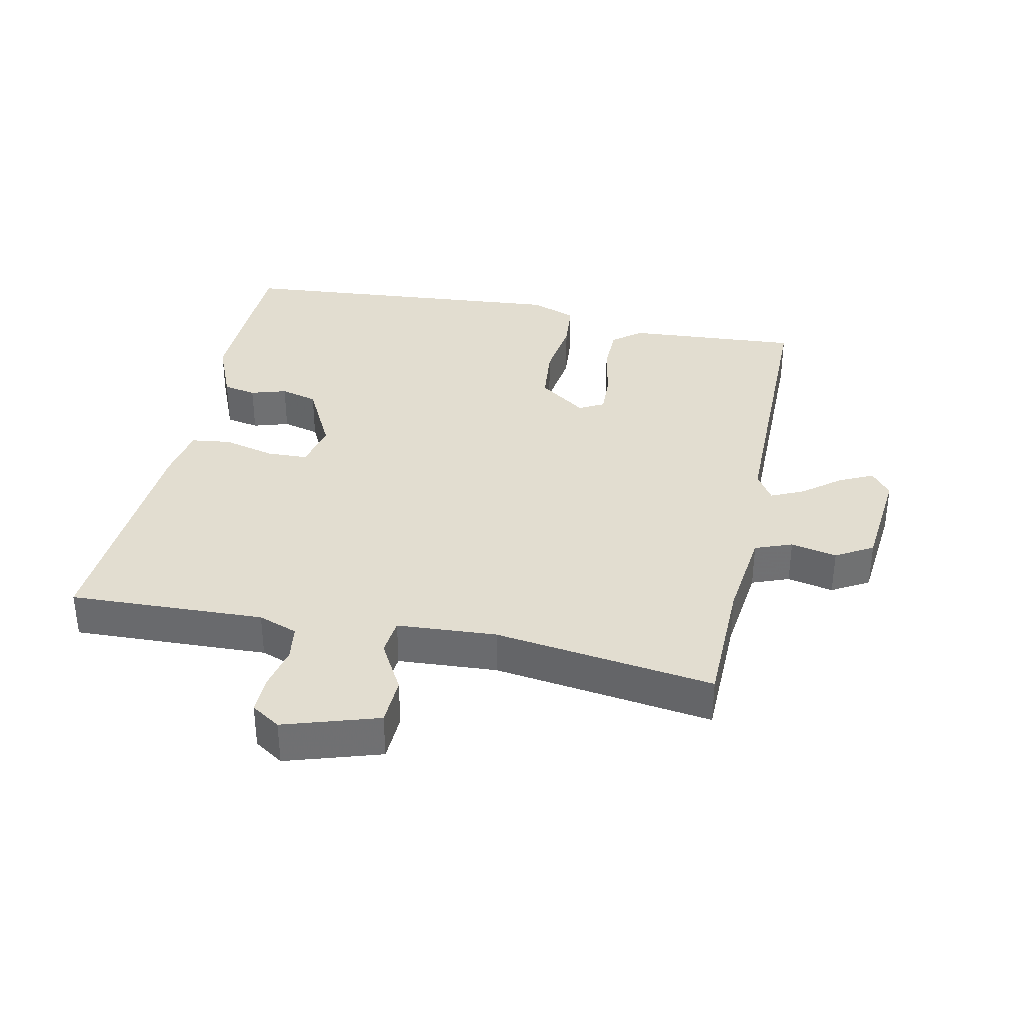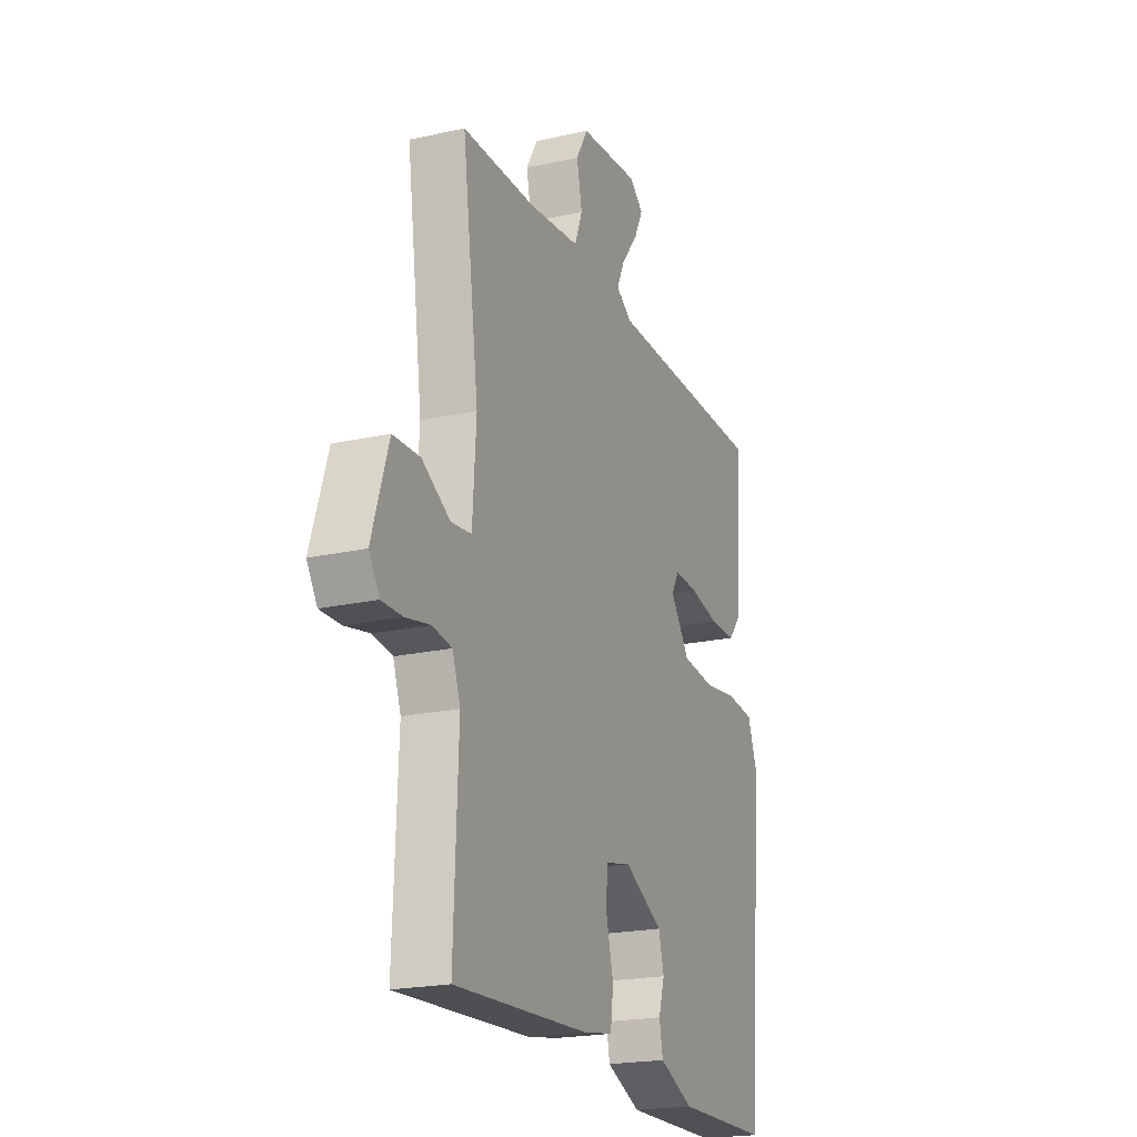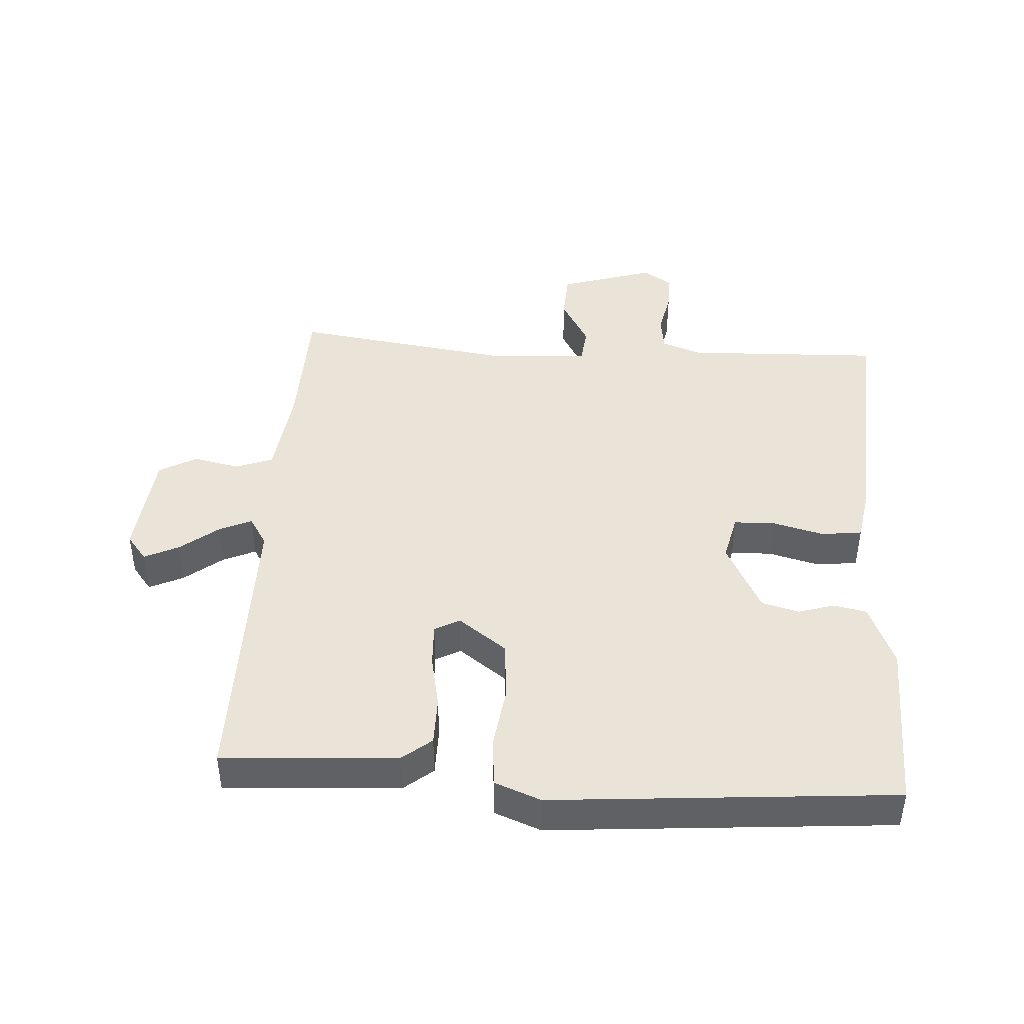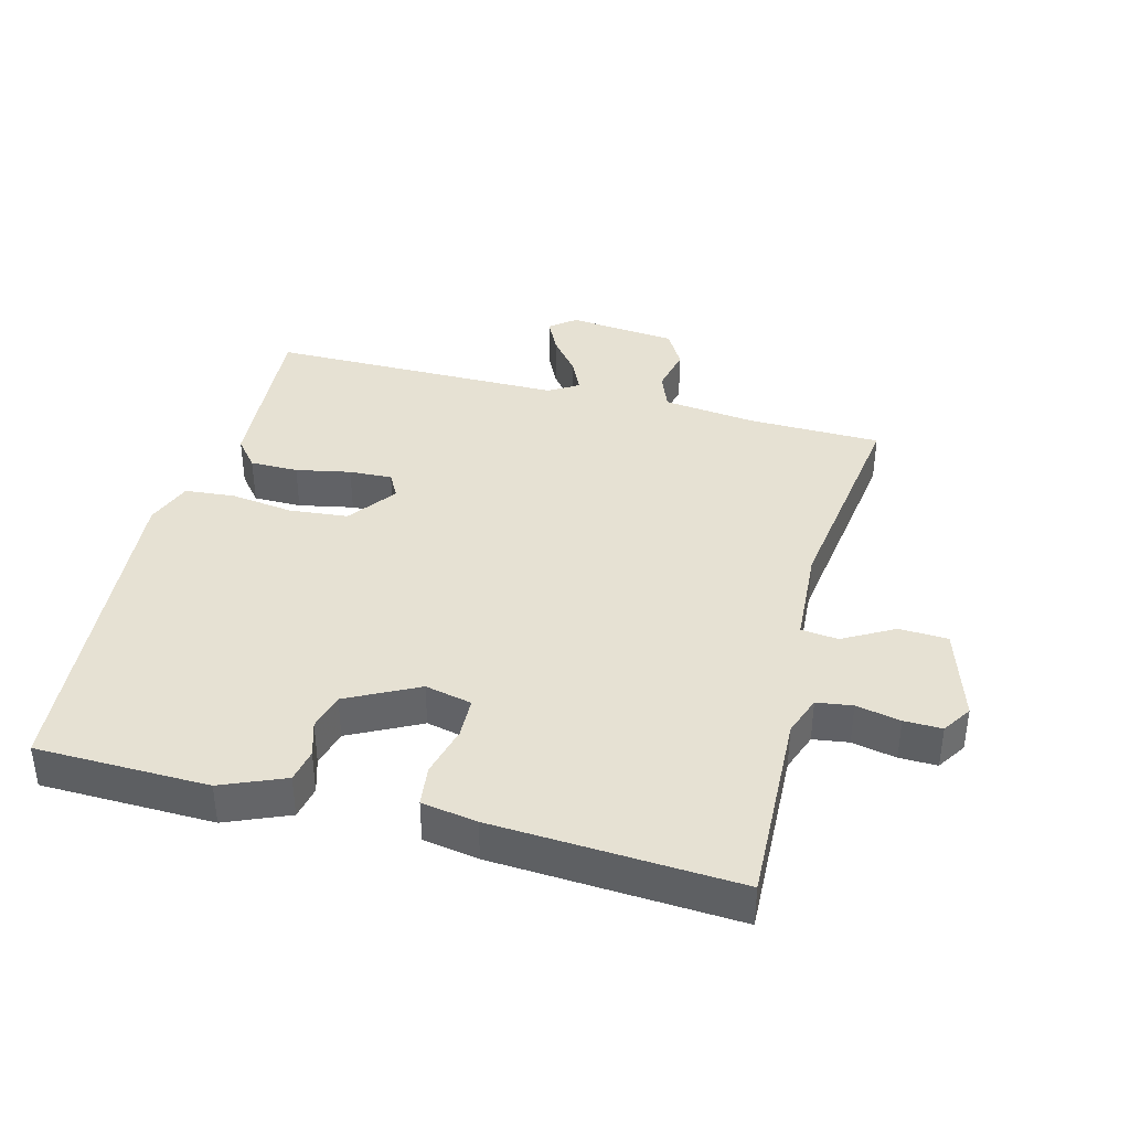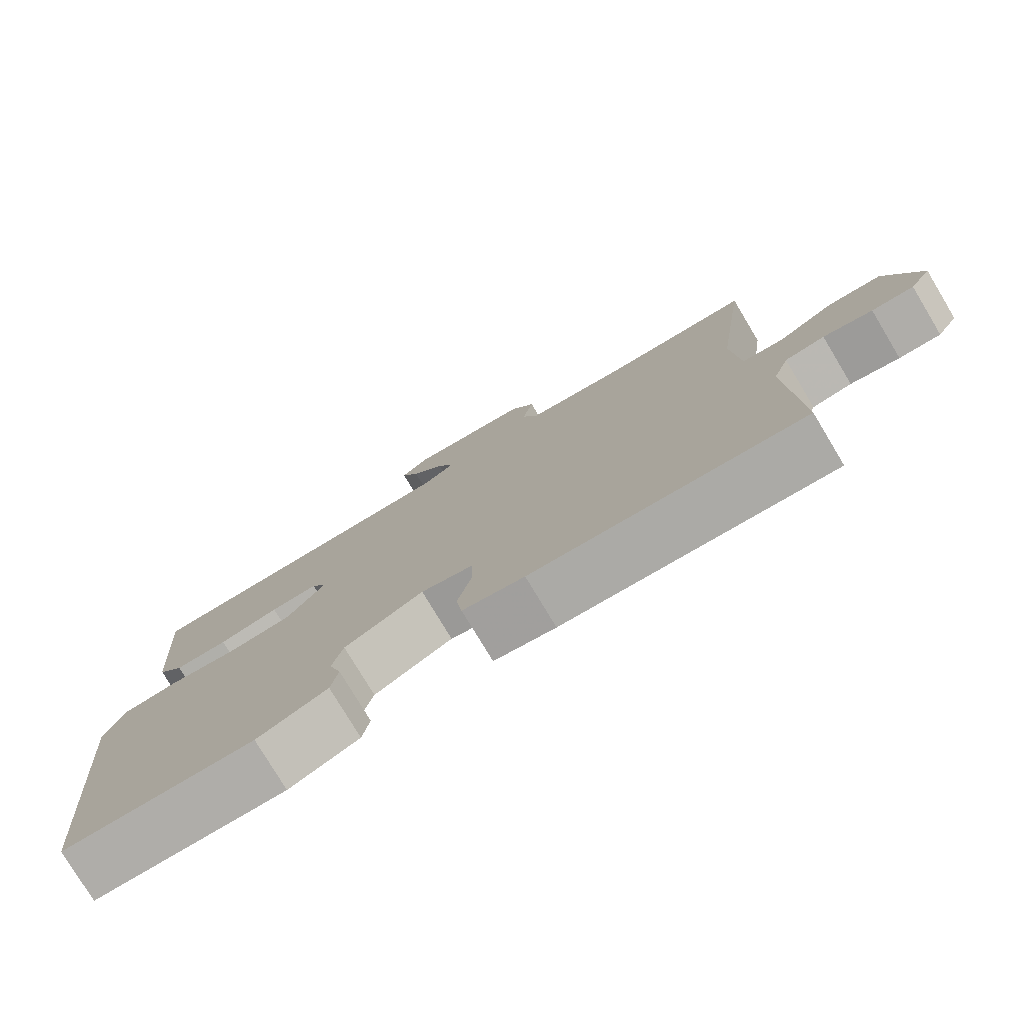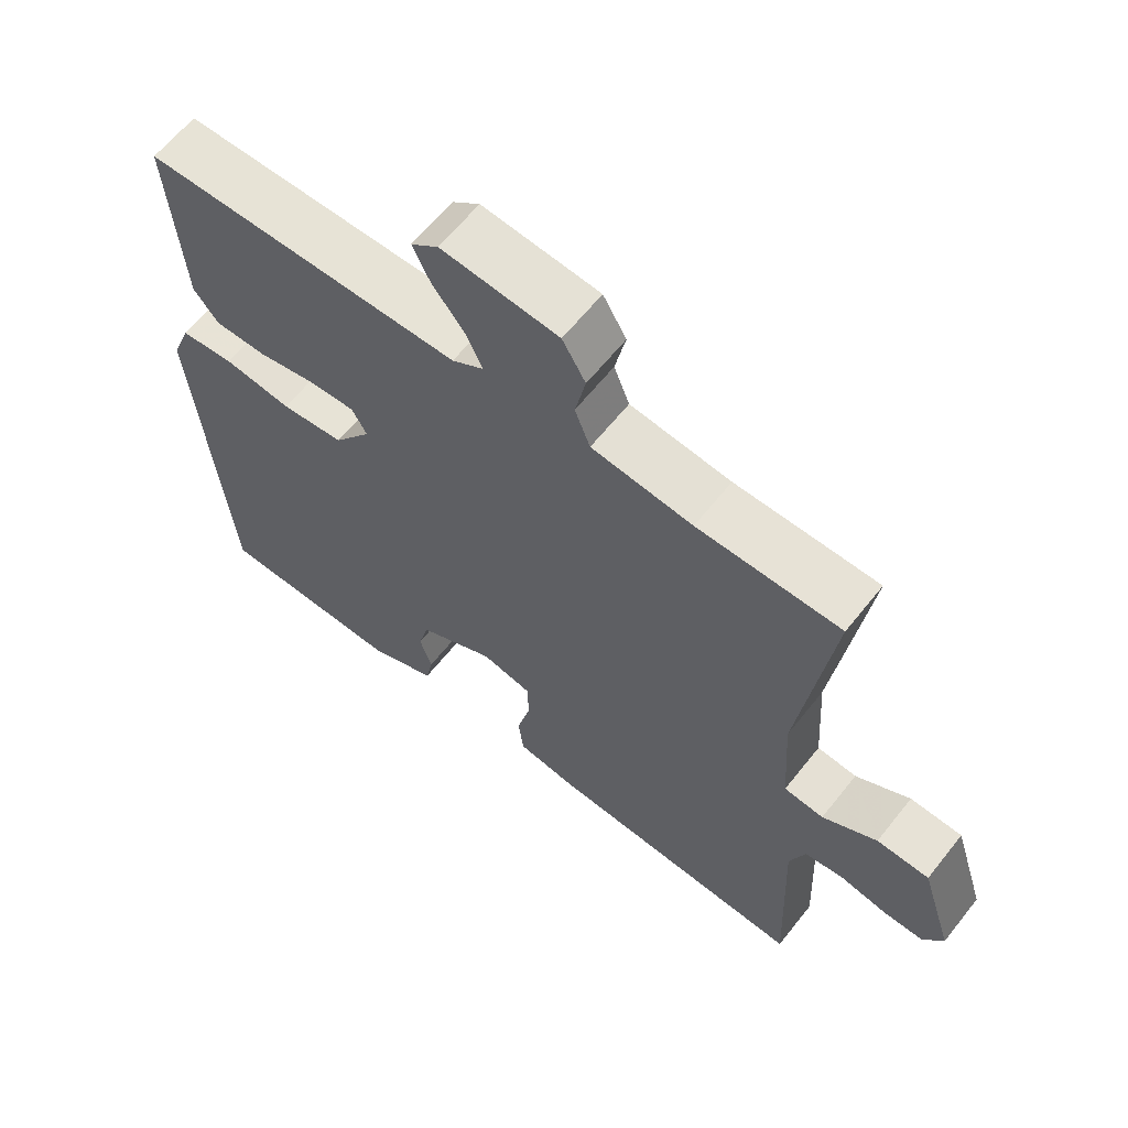
<metadata>
{"format":"obj","ext":"obj","renderer":"f3d","projection":"perspective","resolution":1024,"background":"white","views":[{"elev":35.4,"azim":-78.0,"up":"+Y"},{"elev":-21.0,"azim":-68.3,"up":"+Z"},{"elev":43.5,"azim":93.9,"up":"+Y"},{"elev":38.9,"azim":-165.2,"up":"+Y"},{"elev":-78.0,"azim":-149.0,"up":"+Z"},{"elev":62.7,"azim":-141.6,"up":"+Z"}]}
</metadata>
<code>
v -0.5 0.07 -0.5
v -0.488 0.07 -0.2
v -0.51 0.07 -0.139
v -0.565 0.07 -0.131
v -0.633 0.07 -0.145
v -0.691 0.07 -0.146
v -0.72 0.07 -0.101
v -0.674 0.07 0.044
v -0.599 0.07 0.047
v -0.521 0.07 0.003
v -0.464 0.07 0.009
v -0.454 0.07 0.162
v -0.5 0.07 0.5
v -0.296 0.07 0.503
v -0.152 0.07 0.52
v -0.13 0.07 0.577
v -0.145 0.07 0.648
v -0.112 0.07 0.705
v 0.055 0.07 0.721
v 0.094 0.07 0.69
v 0.069 0.07 0.638
v 0.023 0.07 0.58
v 0 0.07 0.53
v 0.045 0.07 0.502
v 0.5 0.07 0.5
v 0.481 0.07 0.232
v 0.445 0.07 0.188
v 0.371 0.07 0.188
v 0.287 0.07 0.205
v 0.221 0.07 0.208
v 0.2 0.07 0.17
v 0.254 0.07 0.096
v 0.344 0.07 0.087
v 0.441 0.07 0.1
v 0.518 0.07 0.093
v 0.545 0.07 0.022
v 0.5 0.07 -0.5
v 0.235 0.07 -0.505
v 0.138 0.07 -0.464
v 0.128 0.07 -0.413
v 0.145 0.07 -0.358
v 0.13 0.07 -0.301
v 0.021 0.07 -0.245
v -0.051 0.07 -0.261
v -0.053 0.07 -0.324
v -0.033 0.07 -0.403
v -0.041 0.07 -0.465
v -0.126 0.07 -0.479
v -0.5 0 -0.5
v -0.488 0 -0.2
v -0.51 0 -0.139
v -0.565 0 -0.131
v -0.633 0 -0.145
v -0.691 0 -0.146
v -0.72 0 -0.101
v -0.674 0 0.044
v -0.599 0 0.047
v -0.521 0 0.003
v -0.464 0 0.009
v -0.454 0 0.162
v -0.5 0 0.5
v -0.296 0 0.503
v -0.152 0 0.52
v -0.13 0 0.577
v -0.145 0 0.648
v -0.112 0 0.705
v 0.055 0 0.721
v 0.094 0 0.69
v 0.069 0 0.638
v 0.023 0 0.58
v 0 0 0.53
v 0.045 0 0.502
v 0.5 0 0.5
v 0.481 0 0.232
v 0.445 0 0.188
v 0.371 0 0.188
v 0.287 0 0.205
v 0.221 0 0.208
v 0.2 0 0.17
v 0.254 0 0.096
v 0.344 0 0.087
v 0.441 0 0.1
v 0.518 0 0.093
v 0.545 0 0.022
v 0.5 0 -0.5
v 0.235 0 -0.505
v 0.138 0 -0.464
v 0.128 0 -0.413
v 0.145 0 -0.358
v 0.13 0 -0.301
v 0.021 0 -0.245
v -0.051 0 -0.261
v -0.053 0 -0.324
v -0.033 0 -0.403
v -0.041 0 -0.465
v -0.126 0 -0.479
f 48 1 2
f 47 48 2
f 46 47 2
f 45 46 2
f 44 45 2 3
f 43 44 3
f 39 40 41
f 38 39 41
f 37 38 41
f 36 37 41
f 35 36 41
f 34 35 41
f 33 34 41
f 32 33 41 42
f 31 32 42 43
f 27 28 29
f 26 27 29
f 25 26 29
f 24 25 29
f 23 24 29 30
f 20 21 22
f 19 20 22
f 18 19 22
f 17 18 22
f 16 17 22
f 15 16 22 23
f 23 30 31
f 15 23 31
f 14 15 31
f 8 9 10
f 7 8 10
f 6 7 10
f 5 6 10
f 4 5 10
f 3 4 10 11
f 43 3 11
f 14 31 43
f 13 14 43
f 12 13 43
f 11 12 43
f 50 49 96
f 50 96 95
f 50 95 94
f 50 94 93
f 51 50 93 92
f 51 92 91
f 89 88 87
f 89 87 86
f 89 86 85
f 89 85 84
f 89 84 83
f 89 83 82
f 89 82 81
f 90 89 81 80
f 91 90 80 79
f 77 76 75
f 77 75 74
f 77 74 73
f 77 73 72
f 78 77 72 71
f 70 69 68
f 70 68 67
f 70 67 66
f 70 66 65
f 70 65 64
f 71 70 64 63
f 79 78 71
f 79 71 63
f 79 63 62
f 58 57 56
f 58 56 55
f 58 55 54
f 58 54 53
f 58 53 52
f 59 58 52 51
f 59 51 91
f 91 79 62
f 91 62 61
f 91 61 60
f 91 60 59
f 1 49 50 2
f 2 50 51 3
f 3 51 52 4
f 4 52 53 5
f 5 53 54 6
f 6 54 55 7
f 7 55 56 8
f 8 56 57 9
f 9 57 58 10
f 10 58 59 11
f 11 59 60 12
f 12 60 61 13
f 13 61 62 14
f 14 62 63 15
f 15 63 64 16
f 16 64 65 17
f 17 65 66 18
f 18 66 67 19
f 19 67 68 20
f 20 68 69 21
f 21 69 70 22
f 22 70 71 23
f 23 71 72 24
f 24 72 73 25
f 25 73 74 26
f 26 74 75 27
f 27 75 76 28
f 28 76 77 29
f 29 77 78 30
f 30 78 79 31
f 31 79 80 32
f 32 80 81 33
f 33 81 82 34
f 34 82 83 35
f 35 83 84 36
f 36 84 85 37
f 37 85 86 38
f 38 86 87 39
f 39 87 88 40
f 40 88 89 41
f 41 89 90 42
f 42 90 91 43
f 43 91 92 44
f 44 92 93 45
f 45 93 94 46
f 46 94 95 47
f 47 95 96 48
f 48 96 49 1

</code>
